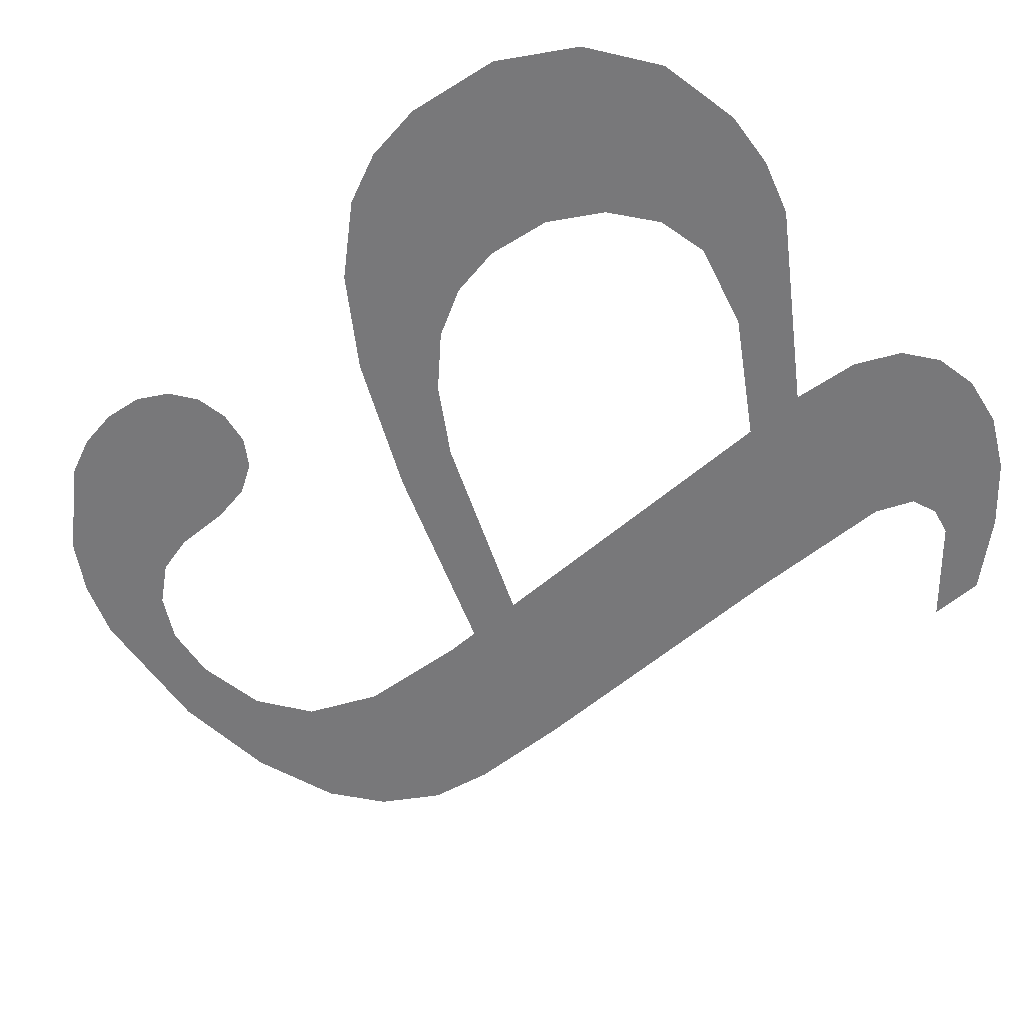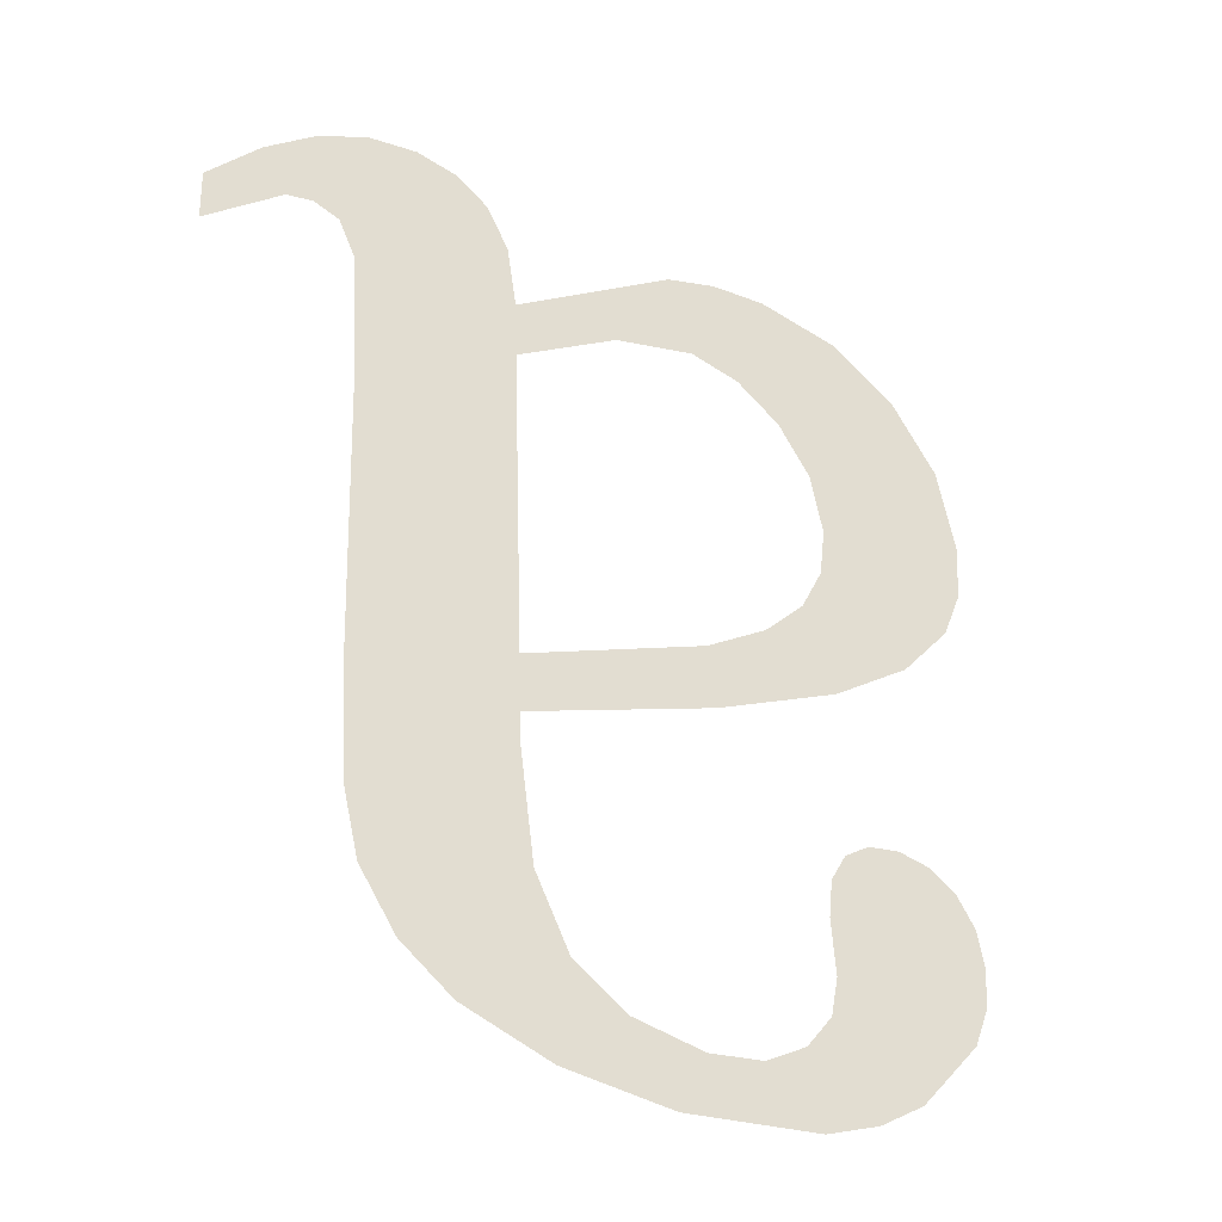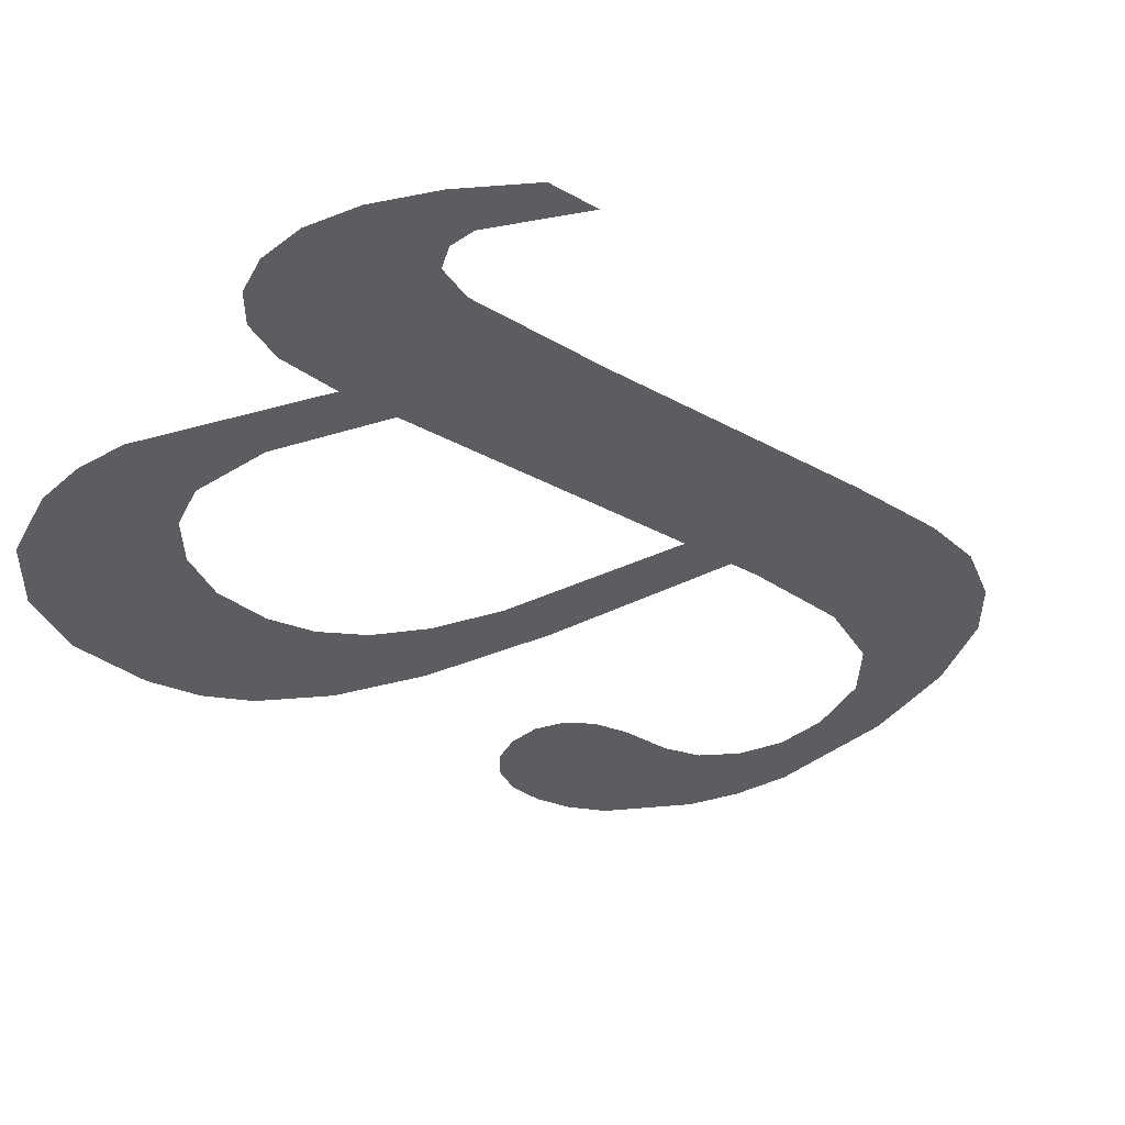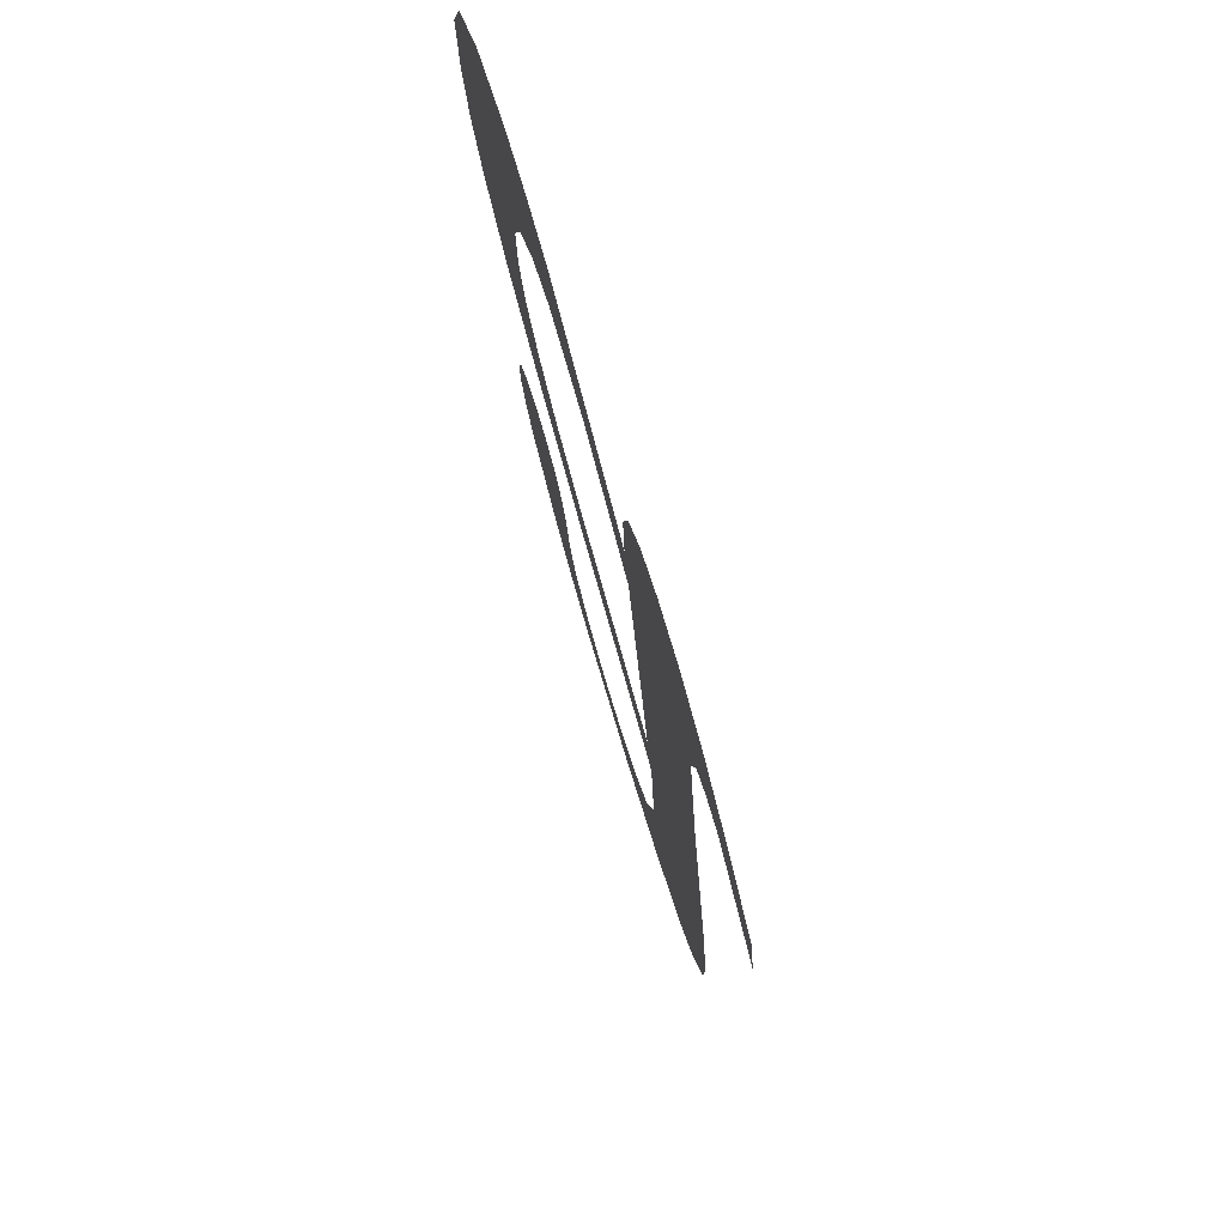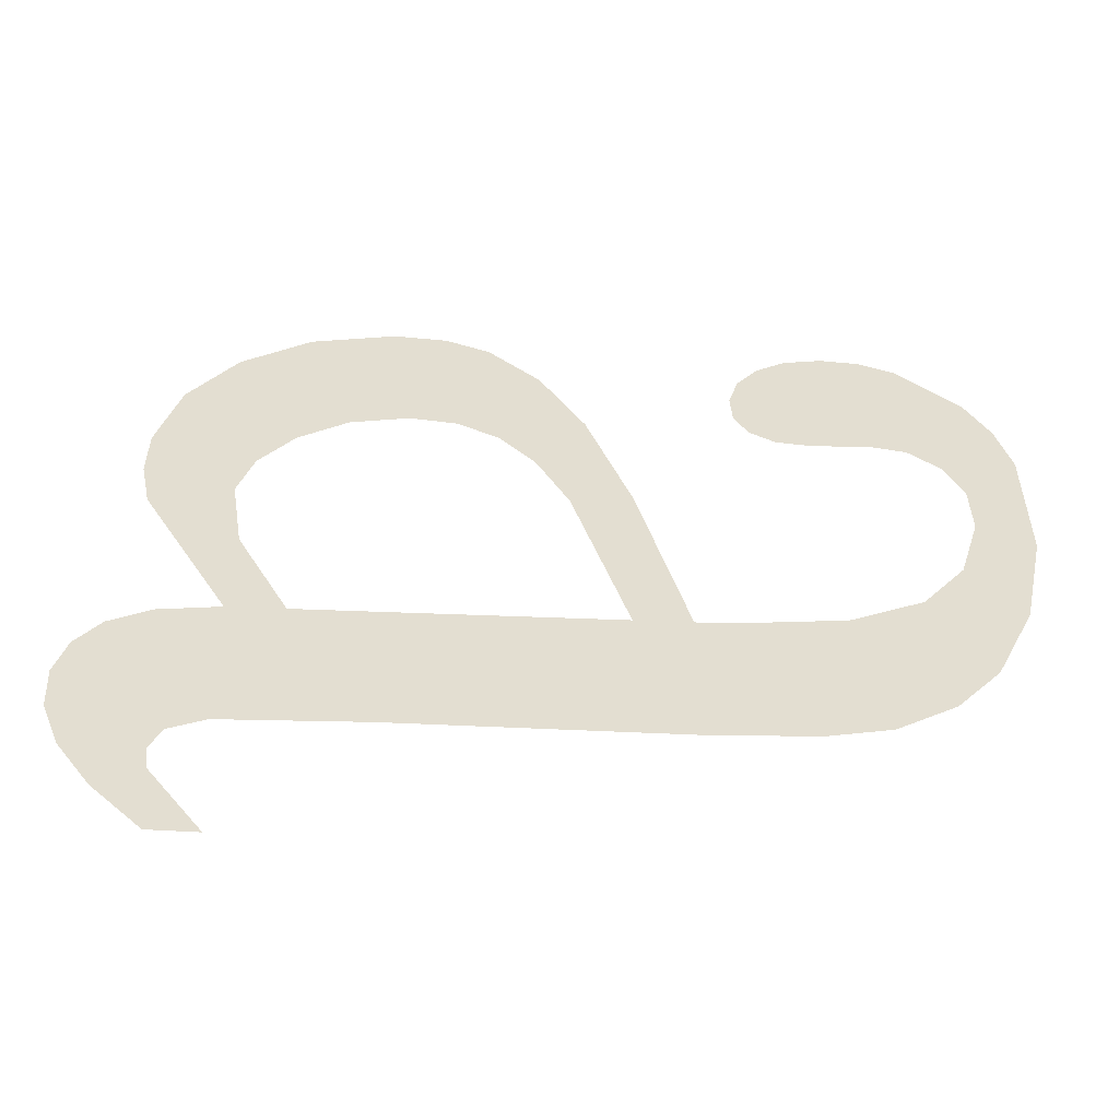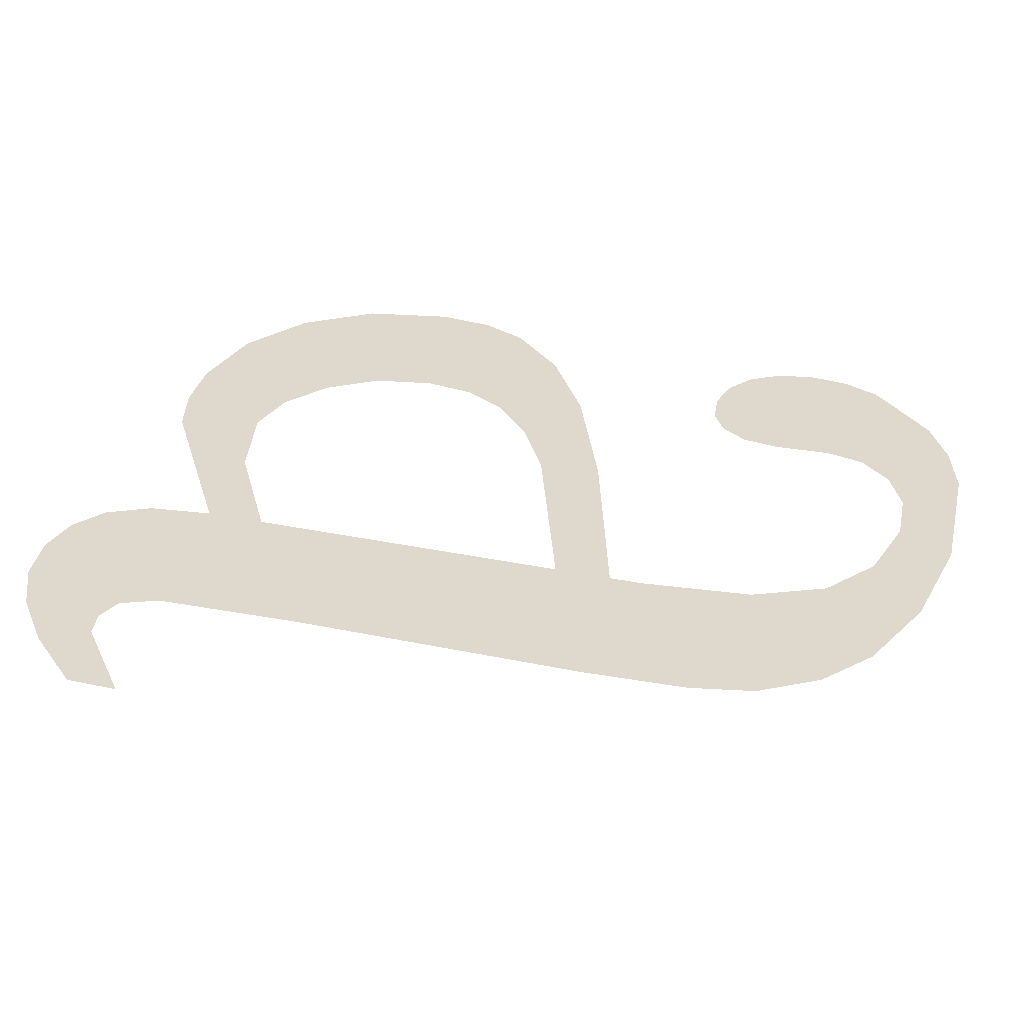
<metadata>
{"format":"obj","ext":"obj","renderer":"f3d","projection":"perspective","resolution":1024,"background":"white","views":[{"elev":-60.0,"azim":-47.6,"up":"+Y"},{"elev":-36.2,"azim":147.7,"up":"+Z"},{"elev":-39.0,"azim":53.0,"up":"+Y"},{"elev":66.1,"azim":73.8,"up":"+Z"},{"elev":37.9,"azim":96.9,"up":"+Y"},{"elev":33.9,"azim":110.0,"up":"+Y"}]}
</metadata>
<code>
o mesh213/mesh213-geometry#mesh213-geometry
v 0.4667 0.07223 -0.2248
v 0.4667 0.07221 -0.2243
v 0.4667 0.07222 -0.2246
v 0.4668 0.07225 -0.225
v 0.4668 0.0722 -0.2242
v 0.4672 0.07227 -0.2254
v 0.467 0.07219 -0.224
v 0.4672 0.07219 -0.224
v 0.4674 0.07219 -0.224
v 0.4675 0.07228 -0.2256
v 0.4675 0.0722 -0.2242
v 0.4676 0.07224 -0.2249
v 0.4678 0.07229 -0.2257
v 0.4676 0.07221 -0.2243
v 0.4677 0.07225 -0.2251
v 0.4677 0.07222 -0.2245
v 0.4679 0.07226 -0.2253
v 0.4686 0.07229 -0.2258
v 0.4681 0.07227 -0.2255
v 0.4684 0.07227 -0.2255
v 0.4688 0.07227 -0.2254
v 0.4692 0.07229 -0.2258
v 0.4691 0.07226 -0.2252
v 0.4693 0.07224 -0.2248
v 0.4697 0.07228 -0.2256
v 0.4694 0.0722 -0.2242
v 0.4694 0.07219 -0.224
v 0.4694 0.07217 -0.2236
v 0.4694 0.07206 -0.2217
v 0.4683 0.07214 -0.2231
v 0.4694 0.07204 -0.2213
v 0.4682 0.07216 -0.2235
v 0.4694 0.07202 -0.2209
v 0.4688 0.07204 -0.2212
v 0.4679 0.07213 -0.2229
v 0.4696 0.072 -0.2206
v 0.4684 0.072 -0.2206
v 0.4676 0.07211 -0.2226
v 0.4697 0.072 -0.2205
v 0.4683 0.07203 -0.2211
v 0.4675 0.07214 -0.2231
v 0.47 0.07227 -0.2254
v 0.4681 0.072 -0.2205
v 0.4675 0.0721 -0.2223
v 0.47 0.07199 -0.2204
v 0.468 0.07203 -0.2212
v 0.4675 0.07208 -0.222
v 0.4703 0.072 -0.2205
v 0.4677 0.07199 -0.2204
v 0.4673 0.072 -0.2205
v 0.4702 0.07225 -0.2251
v 0.4677 0.07204 -0.2214
v 0.467 0.07212 -0.2228
v 0.4675 0.07206 -0.2217
v 0.4703 0.07223 -0.2247
v 0.4669 0.07201 -0.2208
v 0.4703 0.0721 -0.2223
v 0.4667 0.0721 -0.2224
v 0.4703 0.07219 -0.2241
v 0.4703 0.07205 -0.2214
v 0.4666 0.07204 -0.2212
v 0.4706 0.072 -0.2207
v 0.4666 0.07209 -0.2221
v 0.4704 0.07204 -0.2212
v 0.4665 0.07207 -0.2218
v 0.4706 0.07203 -0.2212
v 0.4709 0.07202 -0.2209
v 0.4707 0.07204 -0.2212
v 0.4712 0.07206 -0.2216
v 0.4712 0.07204 -0.2213
f 1 2 3
f 2 1 4
f 3 2 1
f 4 1 2
f 2 4 5
f 5 4 2
f 5 4 6
f 6 4 5
f 5 6 7
f 7 6 5
f 7 6 8
f 8 6 7
f 8 6 9
f 9 6 8
f 9 6 10
f 10 6 9
f 9 10 11
f 11 10 9
f 11 10 12
f 12 10 11
f 12 10 13
f 13 10 12
f 11 12 14
f 14 12 11
f 12 13 15
f 15 13 12
f 16 14 12
f 12 14 16
f 15 13 17
f 17 13 15
f 17 13 18
f 18 13 17
f 17 18 19
f 19 18 17
f 19 18 20
f 20 18 19
f 20 18 21
f 21 18 20
f 21 18 22
f 22 18 21
f 21 22 23
f 23 22 21
f 23 22 24
f 24 22 23
f 24 22 25
f 25 22 24
f 24 25 26
f 26 25 24
f 26 25 27
f 27 25 26
f 27 25 28
f 28 25 27
f 28 25 29
f 29 25 28
f 30 27 28
f 28 27 30
f 29 25 31
f 31 25 29
f 30 32 27
f 27 32 30
f 31 25 33
f 33 25 31
f 31 34 29
f 29 34 31
f 35 32 30
f 30 32 35
f 33 25 36
f 36 25 33
f 37 34 31
f 31 34 37
f 38 32 35
f 35 32 38
f 36 25 39
f 39 25 36
f 37 40 34
f 34 40 37
f 38 41 32
f 32 41 38
f 39 25 42
f 42 25 39
f 43 40 37
f 37 40 43
f 44 41 38
f 38 41 44
f 39 42 45
f 45 42 39
f 43 46 40
f 40 46 43
f 47 41 44
f 44 41 47
f 45 42 48
f 48 42 45
f 49 46 43
f 43 46 49
f 50 41 47
f 47 41 50
f 48 42 51
f 51 42 48
f 49 52 46
f 46 52 49
f 50 53 41
f 41 53 50
f 54 50 47
f 47 50 54
f 48 51 55
f 55 51 48
f 49 54 52
f 52 54 49
f 56 53 50
f 50 53 56
f 50 54 49
f 49 54 50
f 48 55 57
f 57 55 48
f 56 58 53
f 53 58 56
f 57 55 59
f 59 55 57
f 48 57 60
f 60 57 48
f 61 58 56
f 56 58 61
f 48 60 62
f 62 60 48
f 61 63 58
f 58 63 61
f 62 60 64
f 64 60 62
f 63 61 65
f 65 61 63
f 62 64 66
f 66 64 62
f 62 66 67
f 67 66 62
f 67 66 68
f 68 66 67
f 67 68 69
f 69 68 67
f 67 69 70
f 70 69 67

</code>
